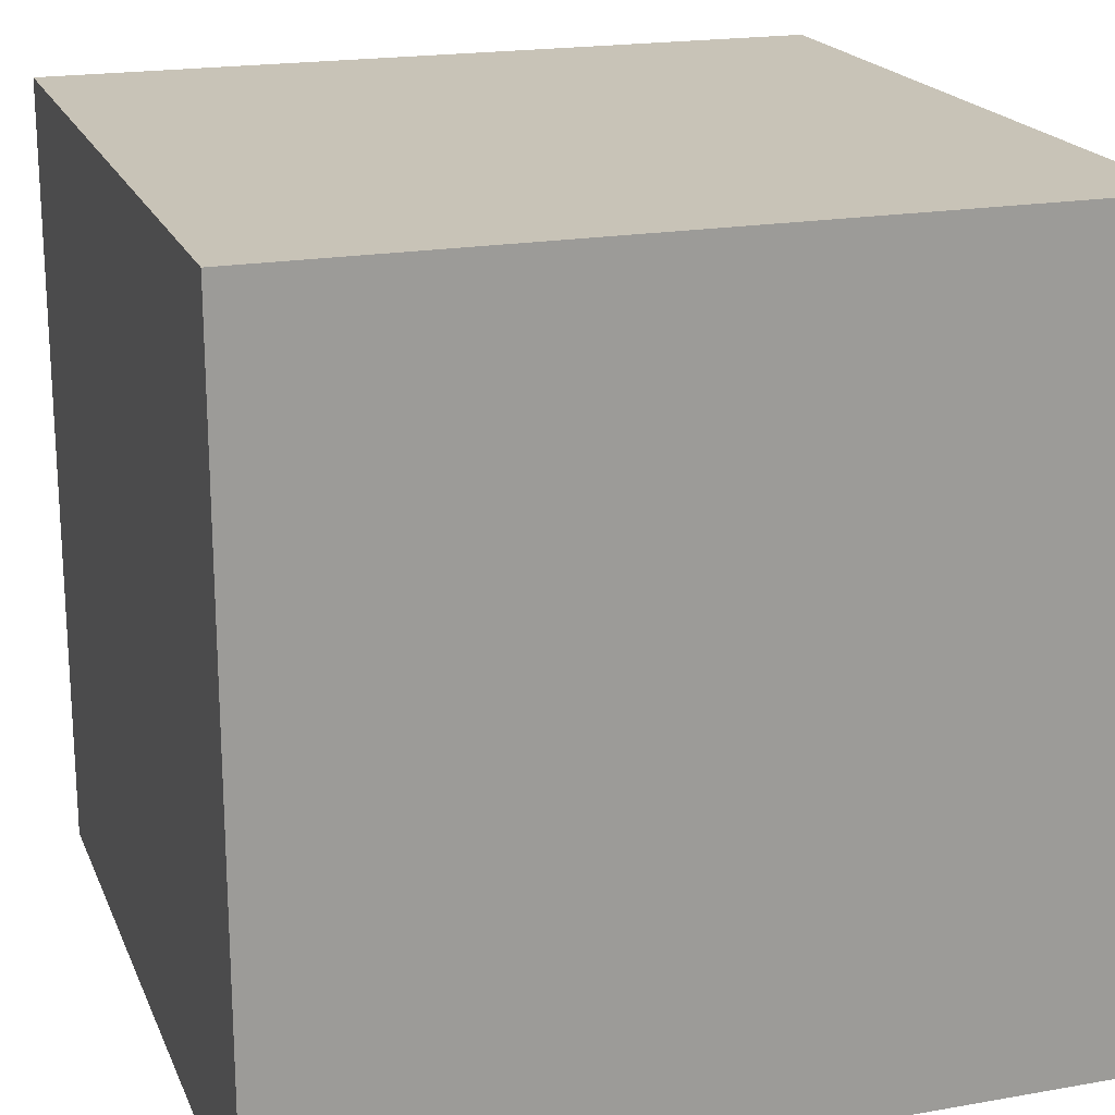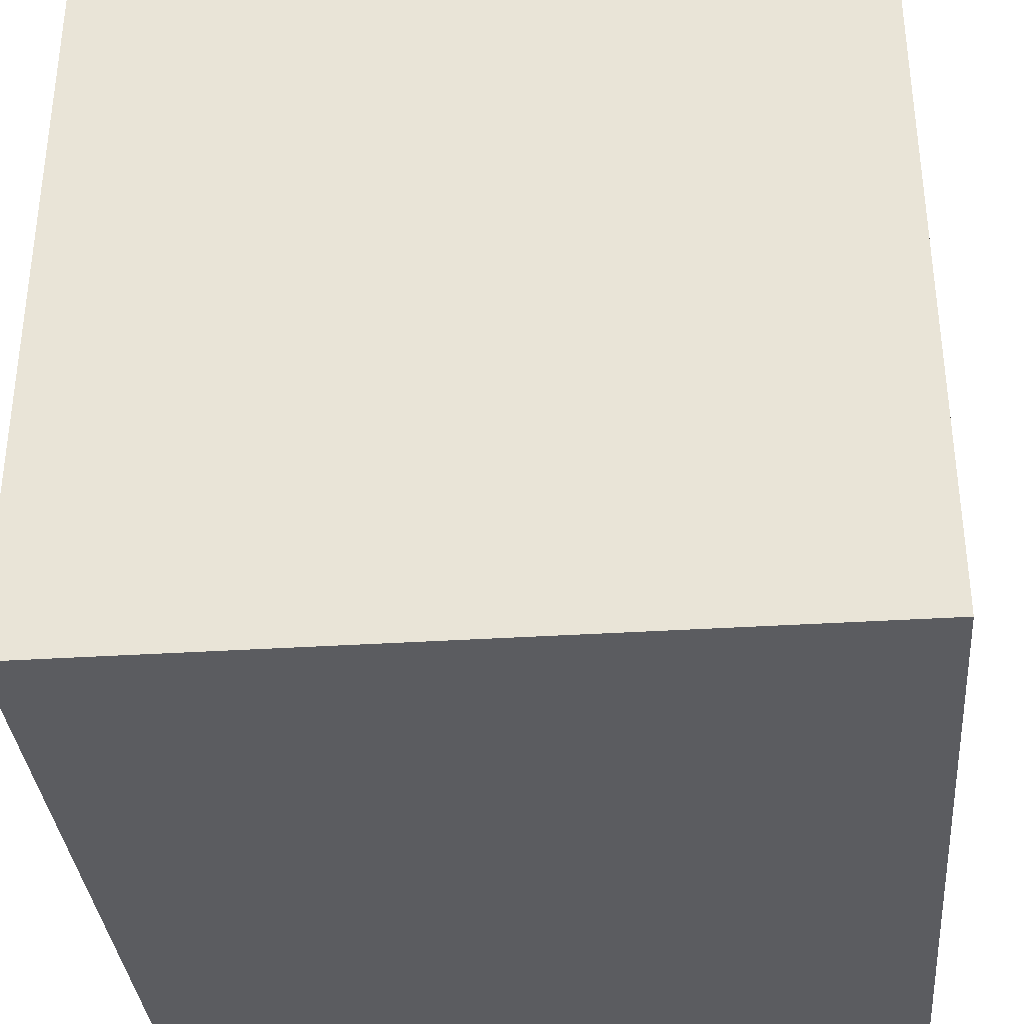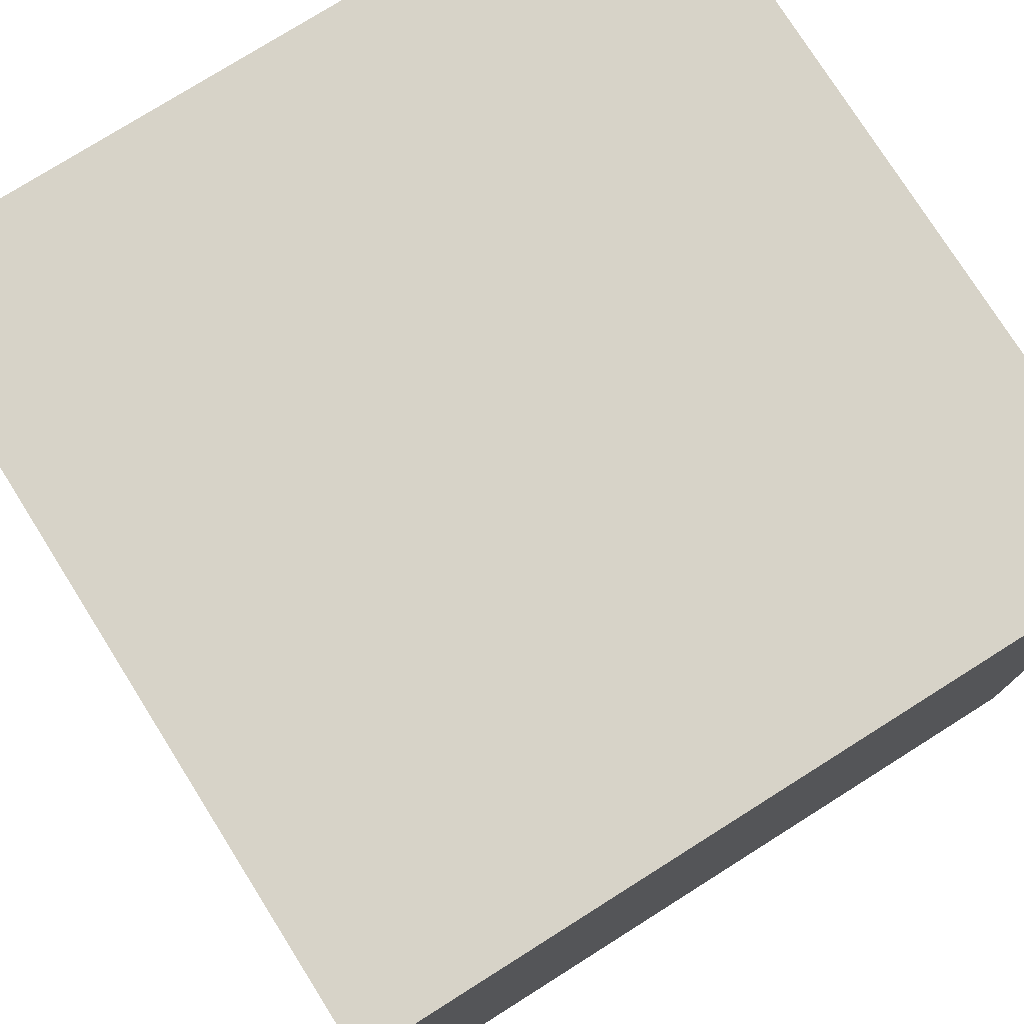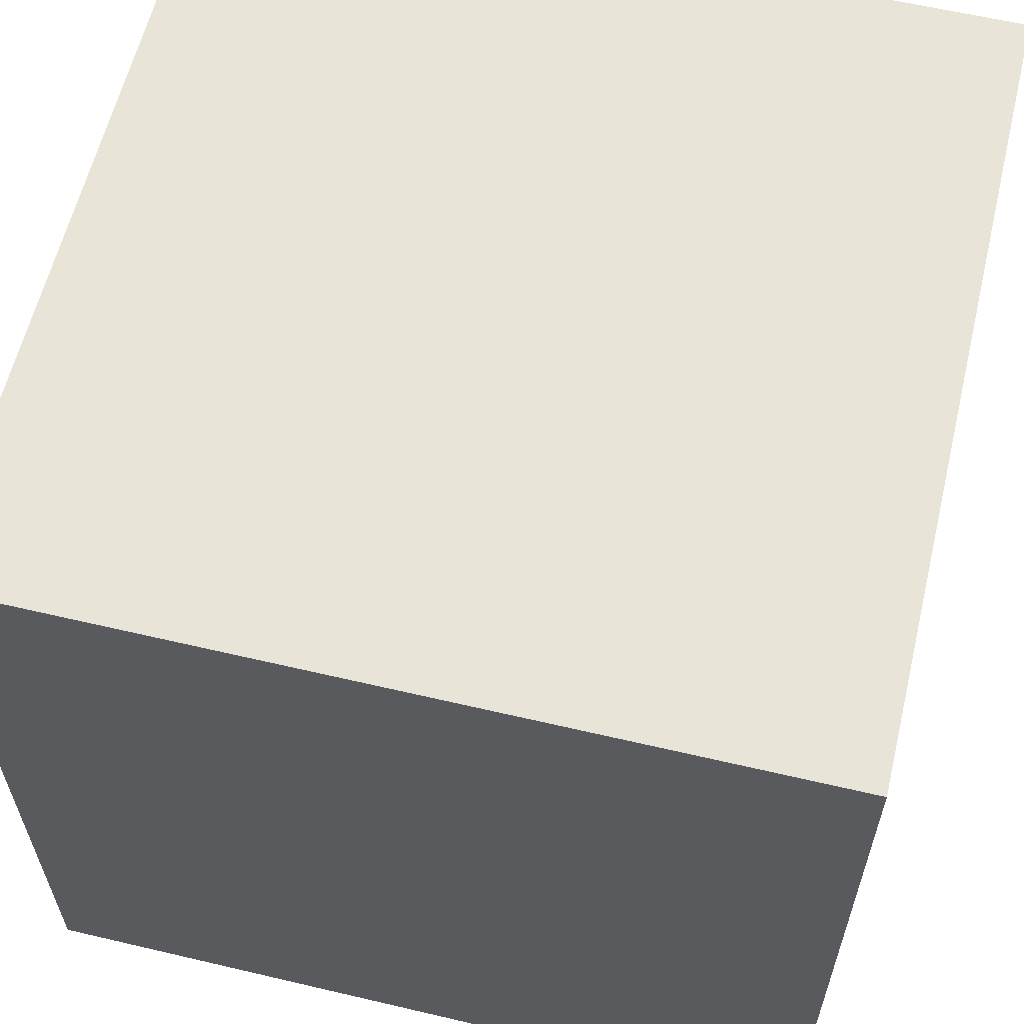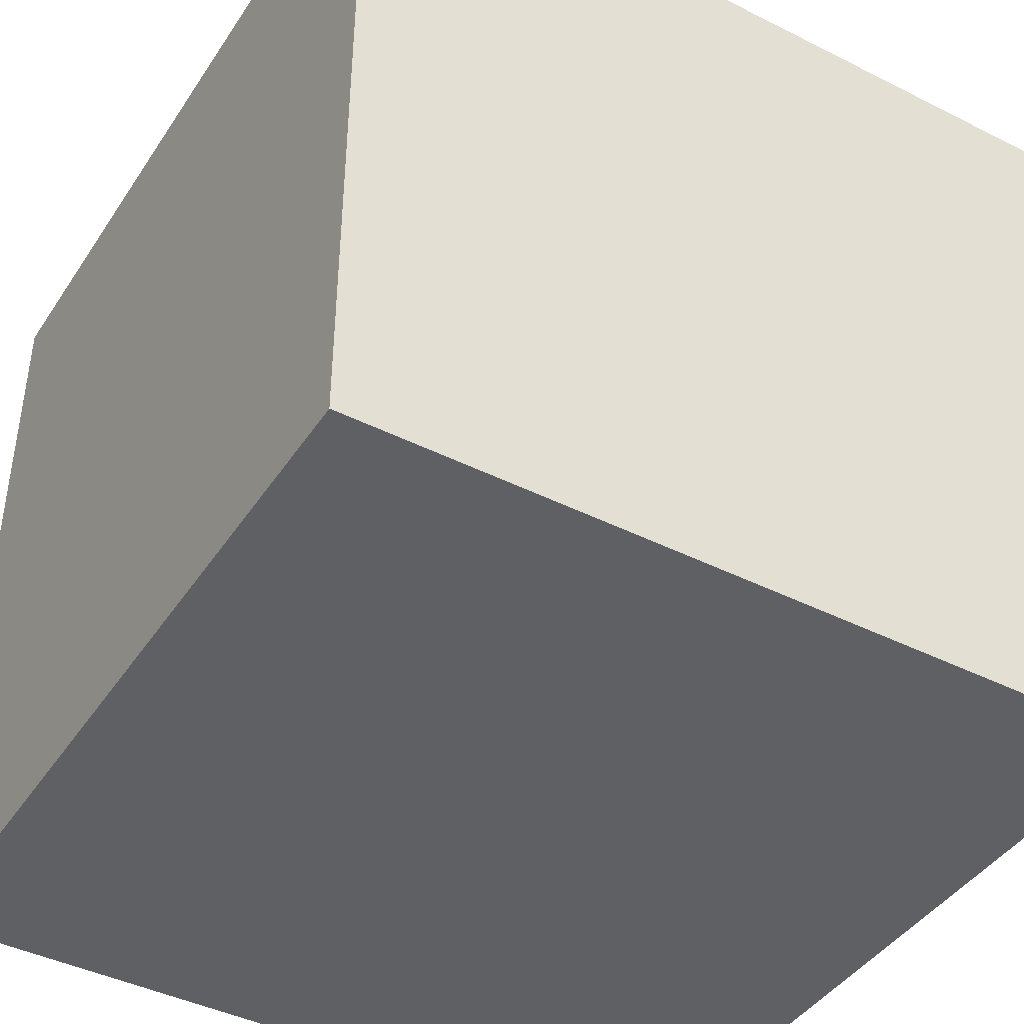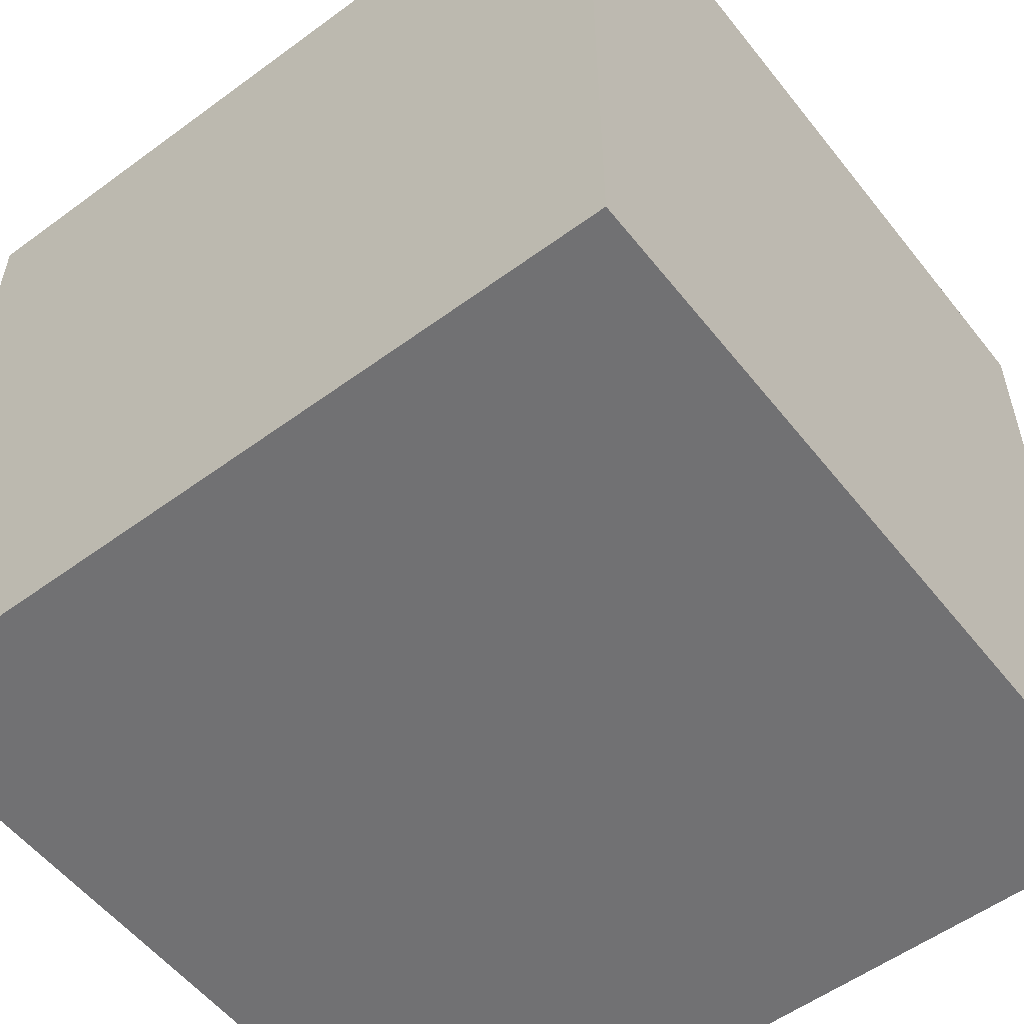
<metadata>
{"format":"obj","ext":"obj","renderer":"f3d","projection":"perspective","resolution":1024,"background":"white","views":[{"elev":19.6,"azim":-18.2,"up":"+Z"},{"elev":-34.7,"azim":-175.1,"up":"+Y"},{"elev":76.9,"azim":147.8,"up":"+Y"},{"elev":60.7,"azim":-166.5,"up":"+Z"},{"elev":-42.7,"azim":149.1,"up":"+Z"},{"elev":-55.3,"azim":37.7,"up":"+Y"}]}
</metadata>
<code>
o Cube.014
v -0.5 -0.5 0.5
v -0.5 0.5 0.5
v -0.5 -0.5 -0.5
v -0.5 0.5 -0.5
v 0.5 -0.5 0.5
v 0.5 0.5 0.5
v 0.5 -0.5 -0.5
v 0.5 0.5 -0.5
f 1 2 4 3
f 3 4 8 7
f 7 8 6 5
f 5 6 2 1
f 3 7 5 1
f 8 4 2 6

</code>
